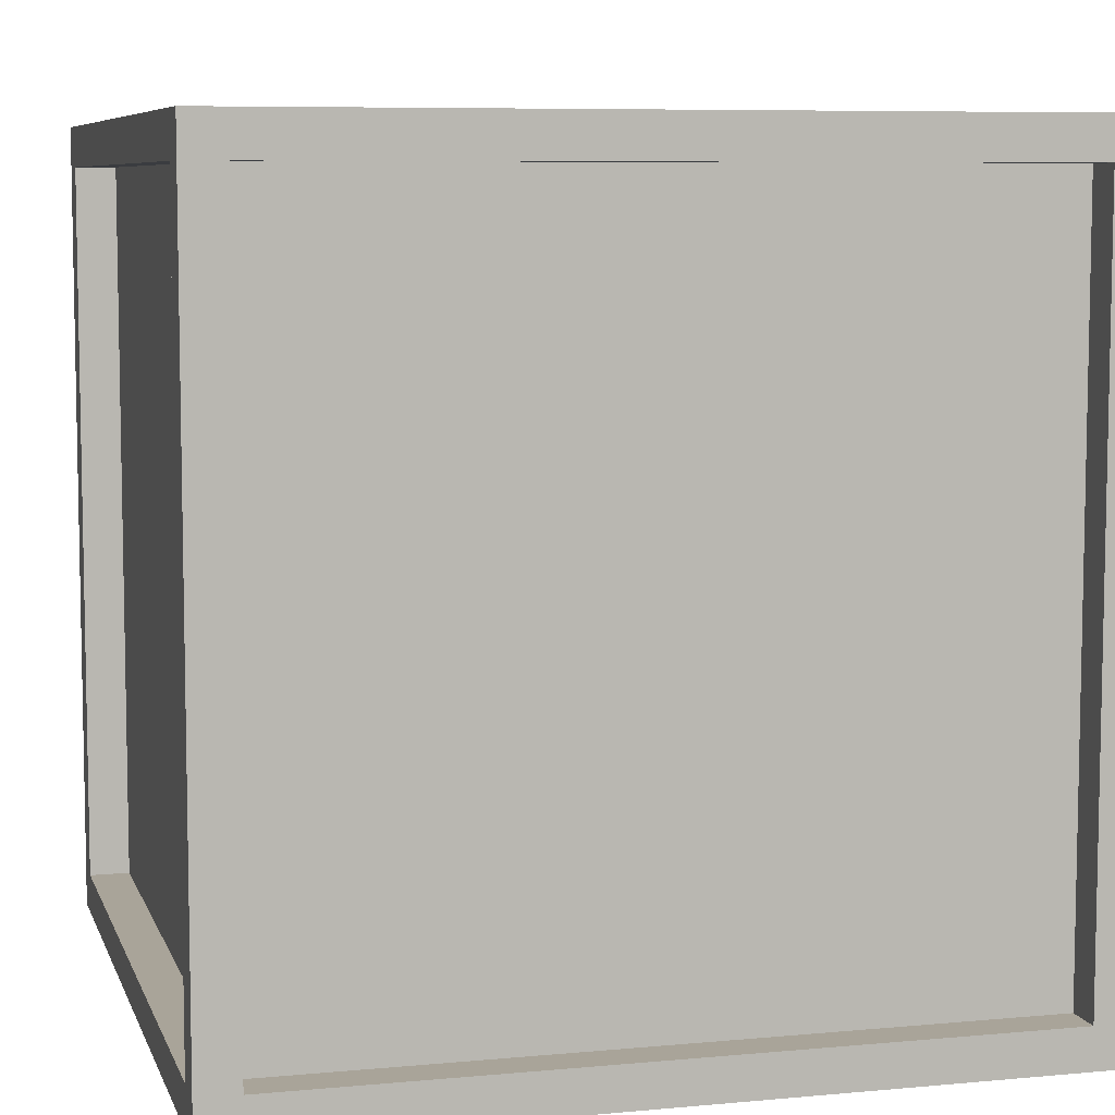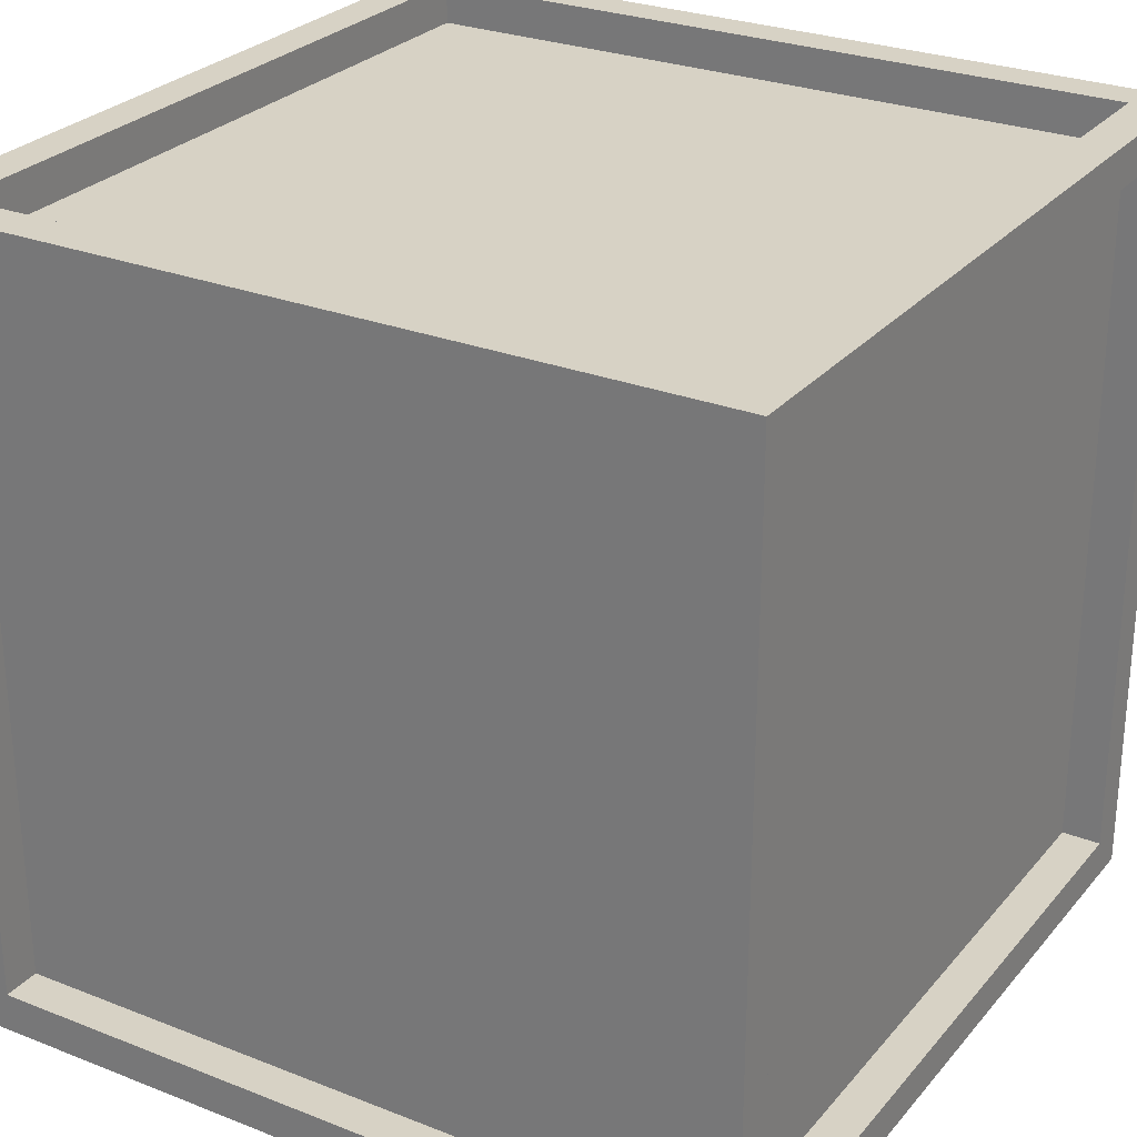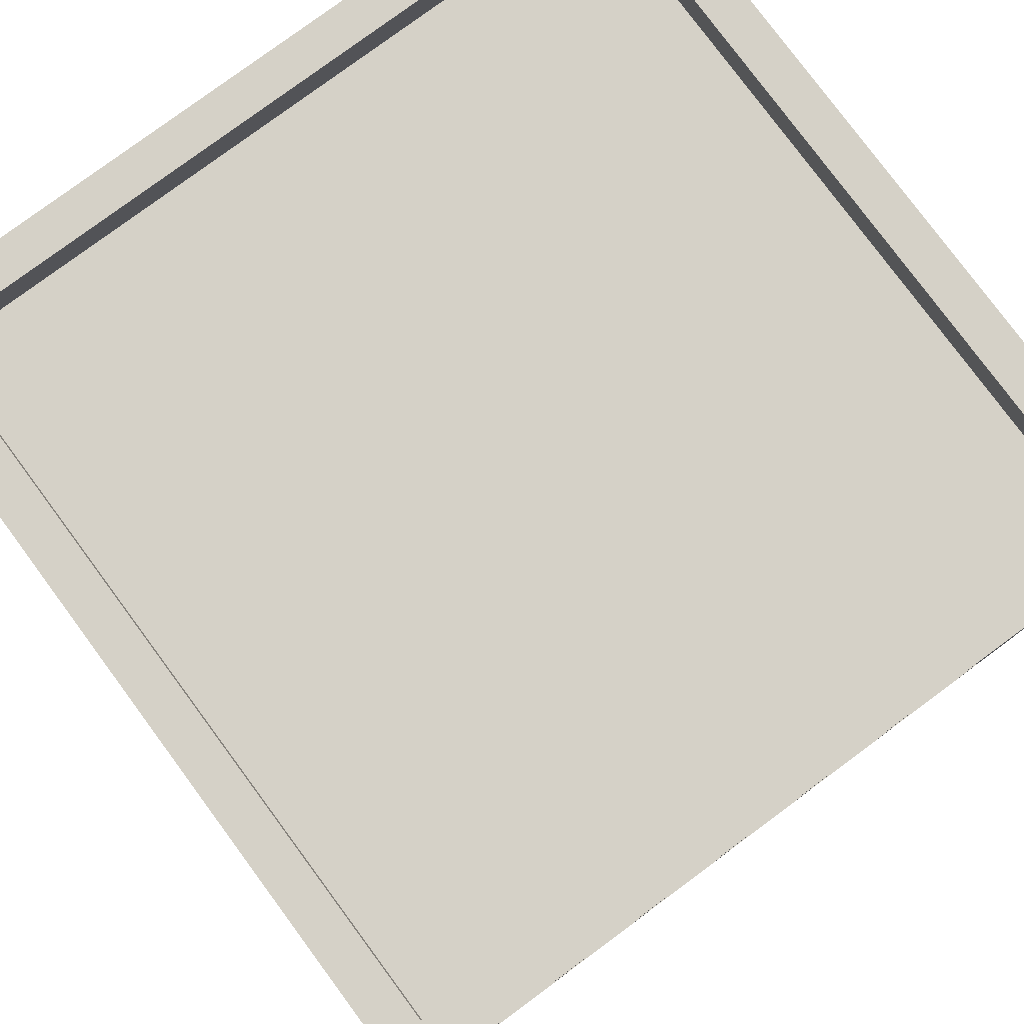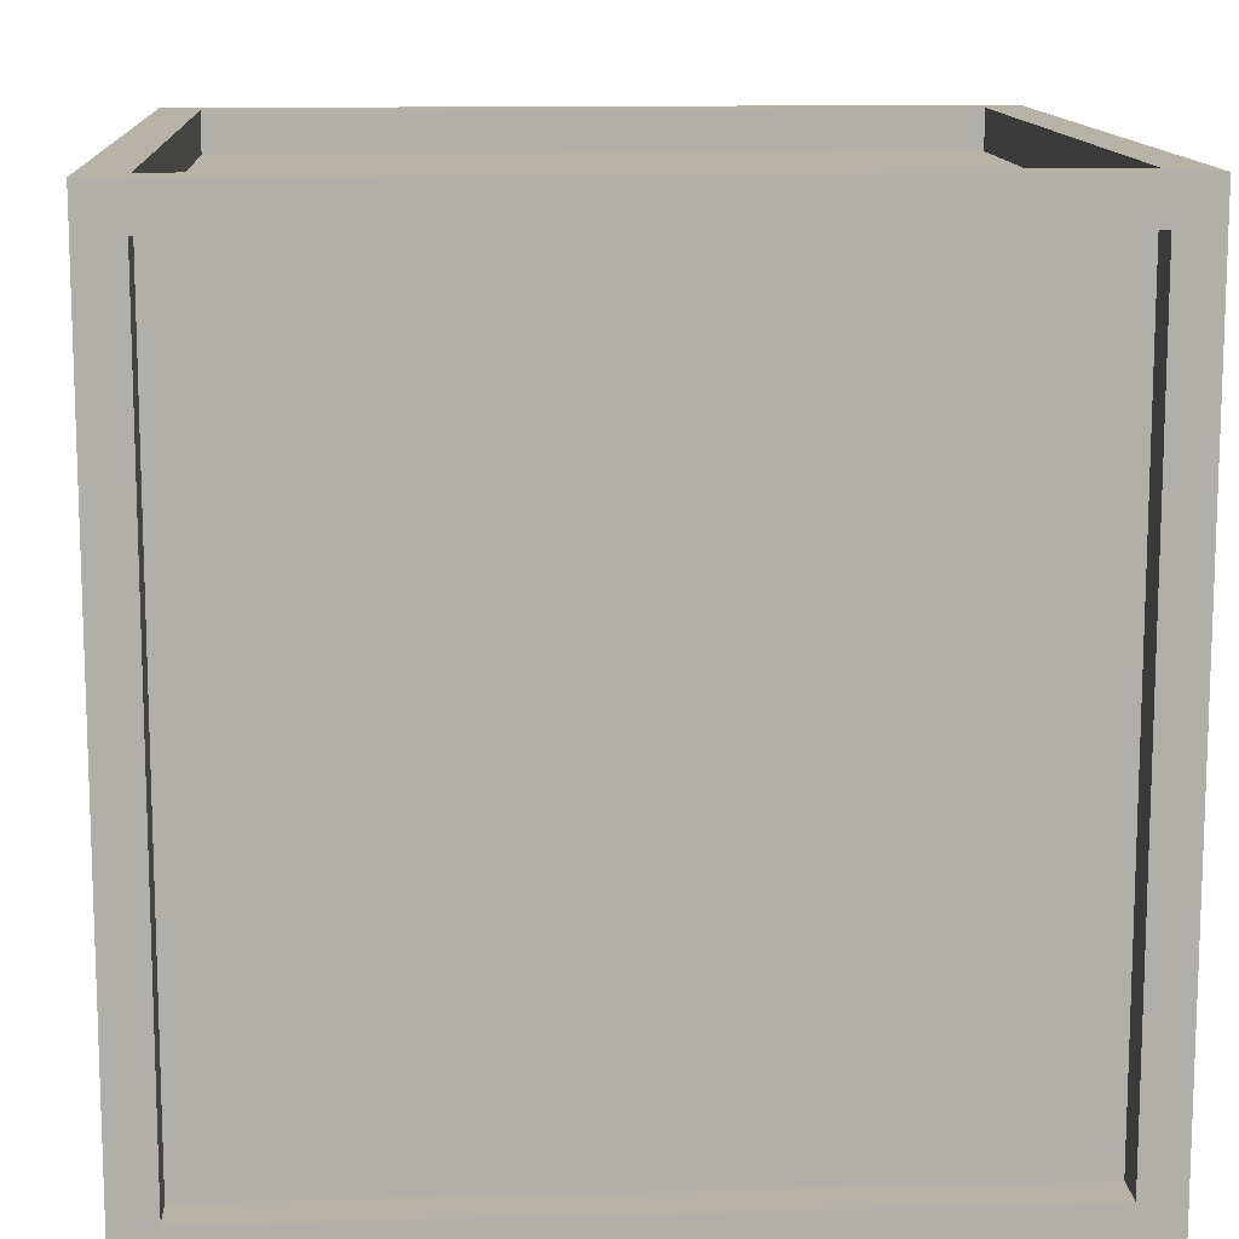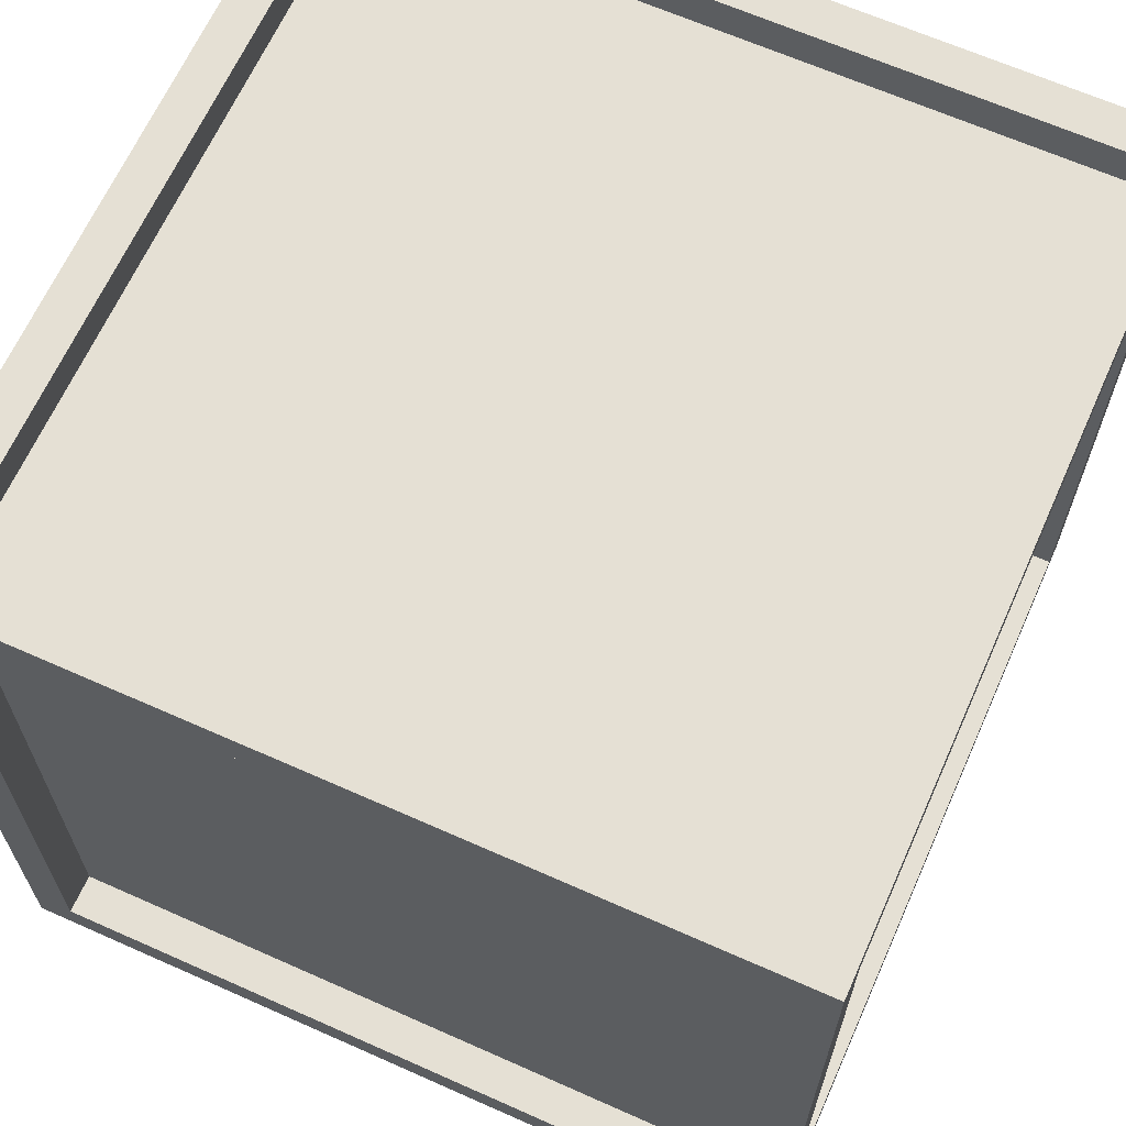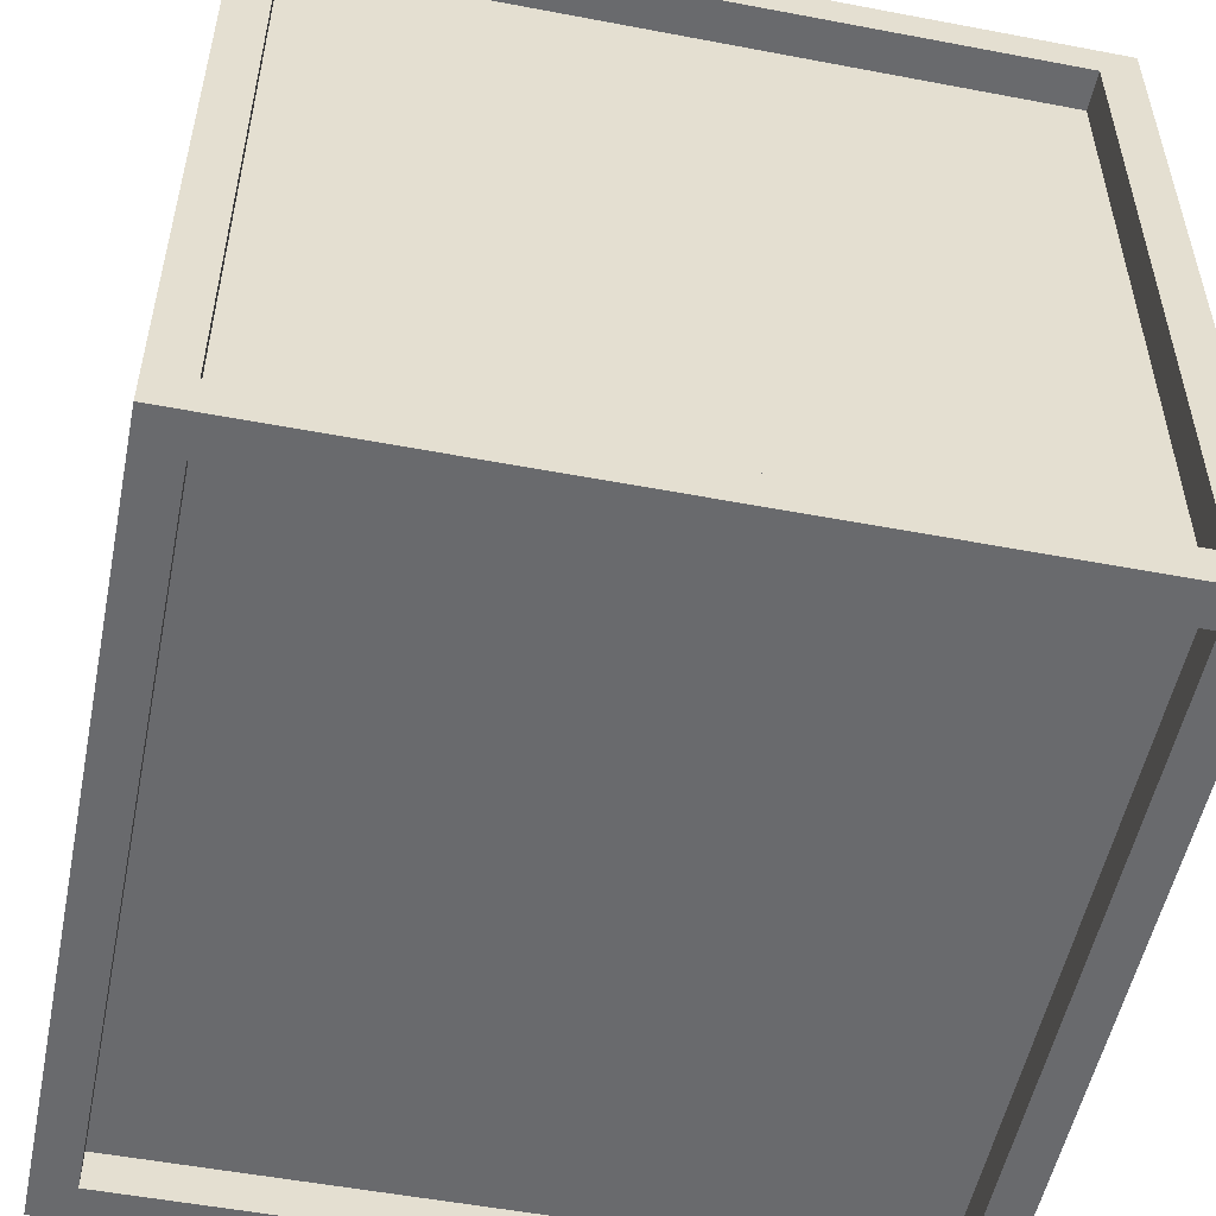
<metadata>
{"format":"obj","ext":"obj","renderer":"f3d","projection":"perspective","resolution":1024,"background":"white","views":[{"elev":7.3,"azim":-15.0,"up":"+Y"},{"elev":27.3,"azim":31.2,"up":"+Y"},{"elev":79.2,"azim":-126.5,"up":"+Z"},{"elev":12.4,"azim":-3.5,"up":"+Z"},{"elev":65.5,"azim":24.1,"up":"+Z"},{"elev":-53.0,"azim":-11.5,"up":"+Z"}]}
</metadata>
<code>
o Cube
v 1 -1 -1
v 1 -1 1
v -1 -1 1
v -1 -1 -1
v 1 1 -1
v 1 1 1
v -1 1 1
v -1 1 -1
v 1 -0.9 -0.9
v 1 -0.9 0.9
v 1 0.9 -0.9
v 1 0.9 0.9
v 0.9 -0.9 -0.9
v 0.9 -0.9 0.9
v 0.9 0.9 -0.9
v 0.9 0.9 0.9
v 0.9 -0.9 1
v -0.9 -0.9 1
v 0.9 0.9 1
v -0.9 0.9 1
v 0.9 -0.9 0.9
v -0.9 -0.9 0.9
v 0.9 0.9 0.9
v -0.9 0.9 0.9
v 0.9 1 -0.9
v 0.9 1 0.9
v -0.9 1 0.9
v -0.9 1 -0.9
v 0.9 0.9 -0.9
v 0.9 0.9 0.9
v -0.9 0.9 0.9
v -0.9 0.9 -0.9
v -1 -0.9 0.9
v -1 -0.9 -0.9
v -1 0.9 0.9
v -1 0.9 -0.9
v -0.9 -0.9 0.9
v -0.9 -0.9 -0.9
v -0.9 0.9 0.9
v -0.9 0.9 -0.9
v 0.9 -0.9 -1
v -0.9 -0.9 -1
v 0.9 0.9 -1
v -0.9 0.9 -1
v 0.9 -0.9 -0.9
v -0.9 -0.9 -0.9
v 0.9 0.9 -0.9
v -0.9 0.9 -0.9
v 0.9 -1 -0.9
v 0.9 -1 0.9
v -0.9 -1 0.9
v -0.9 -1 -0.9
v 0.9 -0.9 -0.9
v 0.9 -0.9 0.9
v -0.9 -0.9 0.9
v -0.9 -0.9 -0.9
f 5 6 11
f 11 12 15
f 6 2 12
f 1 5 9
f 2 1 10
f 13 15 14
f 12 10 16
f 9 11 13
f 10 9 14
f 6 12 11
f 12 16 15
f 2 10 12
f 5 11 9
f 1 9 10
f 15 16 14
f 10 14 16
f 11 15 13
f 9 13 14
f 3 4 51
f 8 7 28
f 6 7 19
f 7 8 35
f 8 5 44
f 19 20 23
f 7 3 20
f 2 6 17
f 3 2 18
f 21 23 22
f 20 18 24
f 17 19 21
f 18 17 22
f 28 27 32
f 7 6 27
f 5 8 25
f 6 5 26
f 29 32 30
f 27 26 31
f 25 28 29
f 26 25 30
f 35 36 39
f 8 4 36
f 3 7 33
f 4 3 34
f 37 39 38
f 36 34 40
f 33 35 37
f 34 33 38
f 44 43 48
f 4 8 42
f 5 1 43
f 1 4 41
f 47 45 48
f 42 44 46
f 43 41 47
f 41 42 45
f 51 52 55
f 2 3 50
f 4 1 52
f 1 2 49
f 53 54 56
f 50 51 54
f 52 49 56
f 49 50 53
f 4 52 51
f 7 27 28
f 7 20 19
f 8 36 35
f 5 43 44
f 20 24 23
f 3 18 20
f 6 19 17
f 2 17 18
f 23 24 22
f 18 22 24
f 19 23 21
f 17 21 22
f 27 31 32
f 6 26 27
f 8 28 25
f 5 25 26
f 32 31 30
f 26 30 31
f 28 32 29
f 25 29 30
f 36 40 39
f 4 34 36
f 7 35 33
f 3 33 34
f 39 40 38
f 34 38 40
f 35 39 37
f 33 37 38
f 43 47 48
f 8 44 42
f 1 41 43
f 4 42 41
f 45 46 48
f 44 48 46
f 41 45 47
f 42 46 45
f 52 56 55
f 3 51 50
f 1 49 52
f 2 50 49
f 54 55 56
f 51 55 54
f 49 53 56
f 50 54 53

</code>
